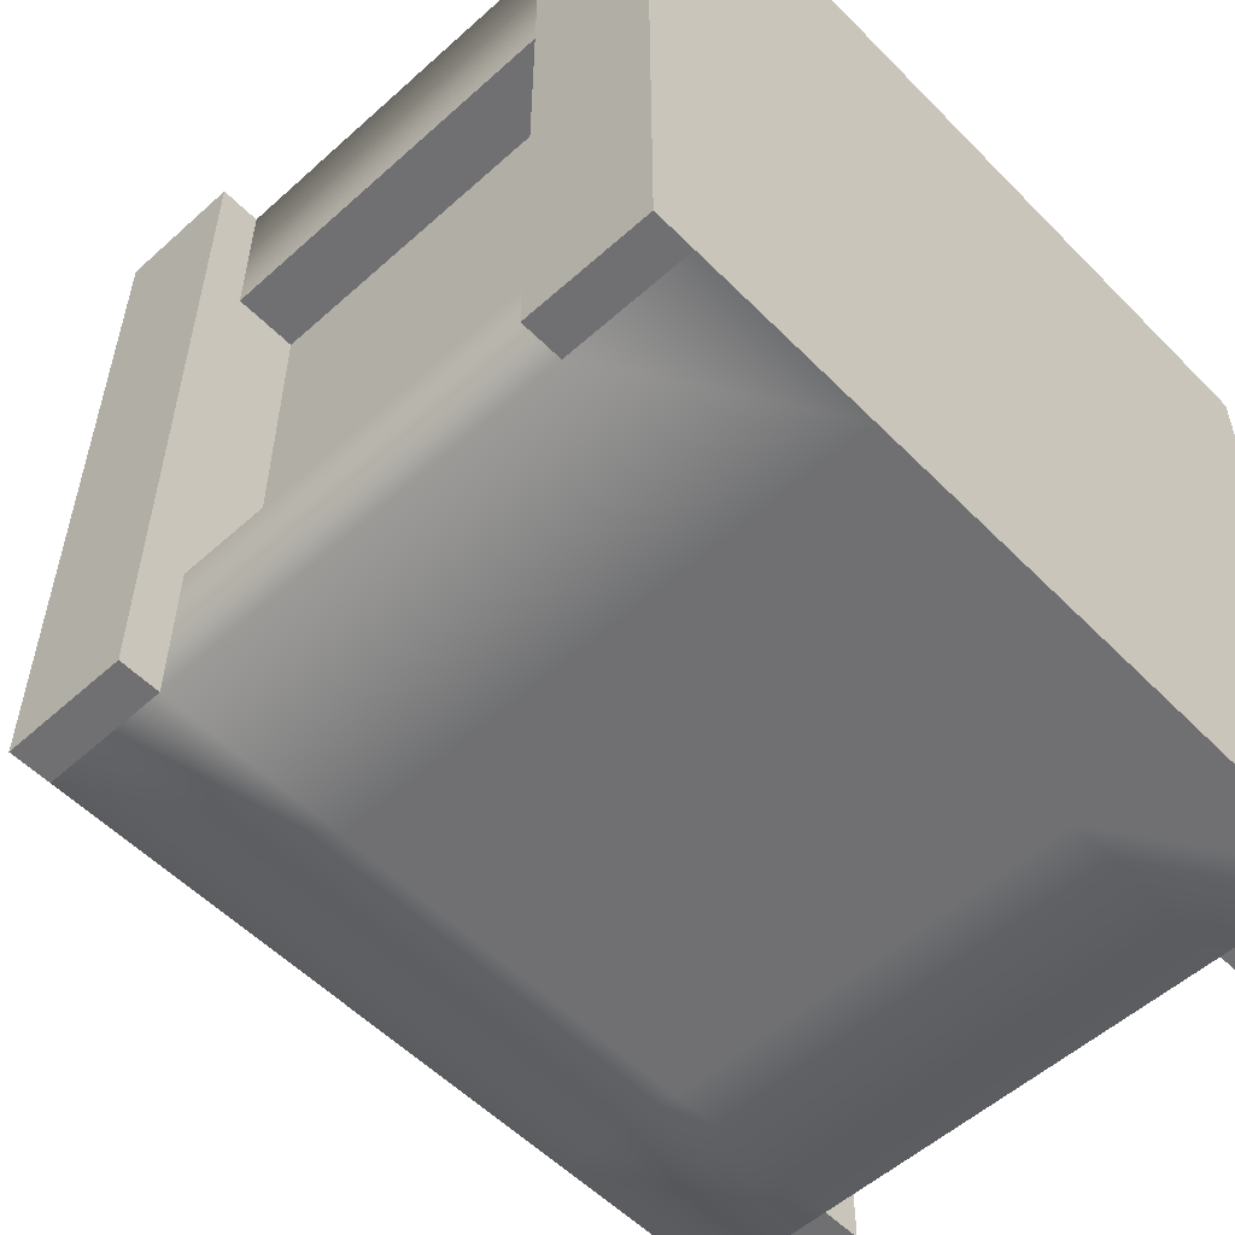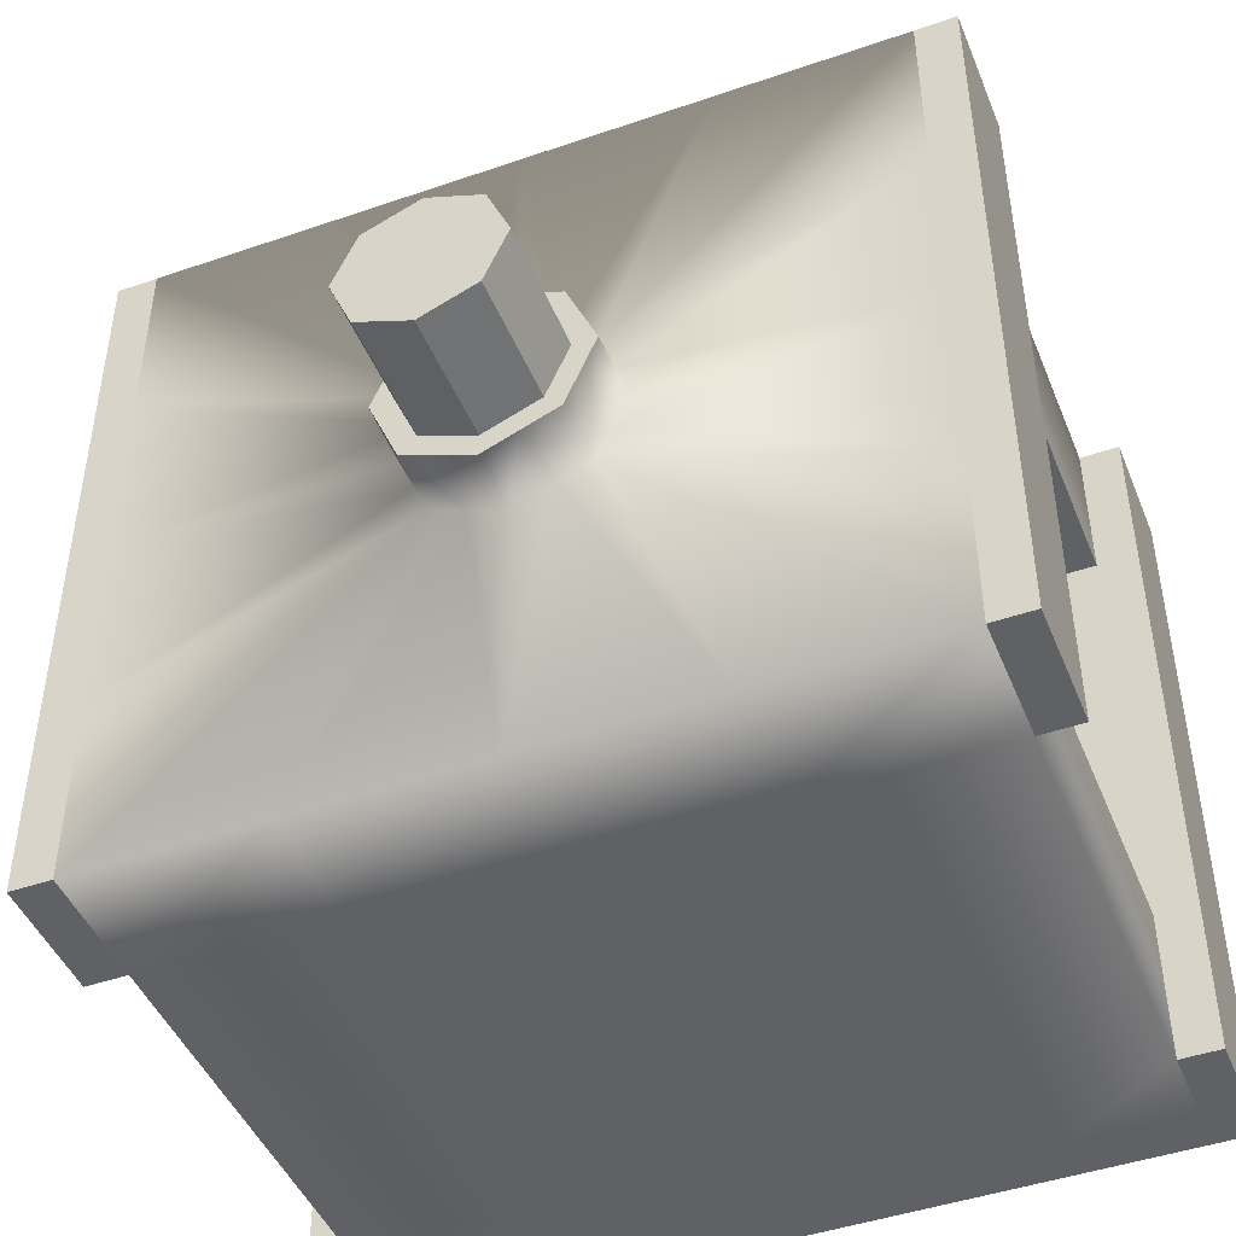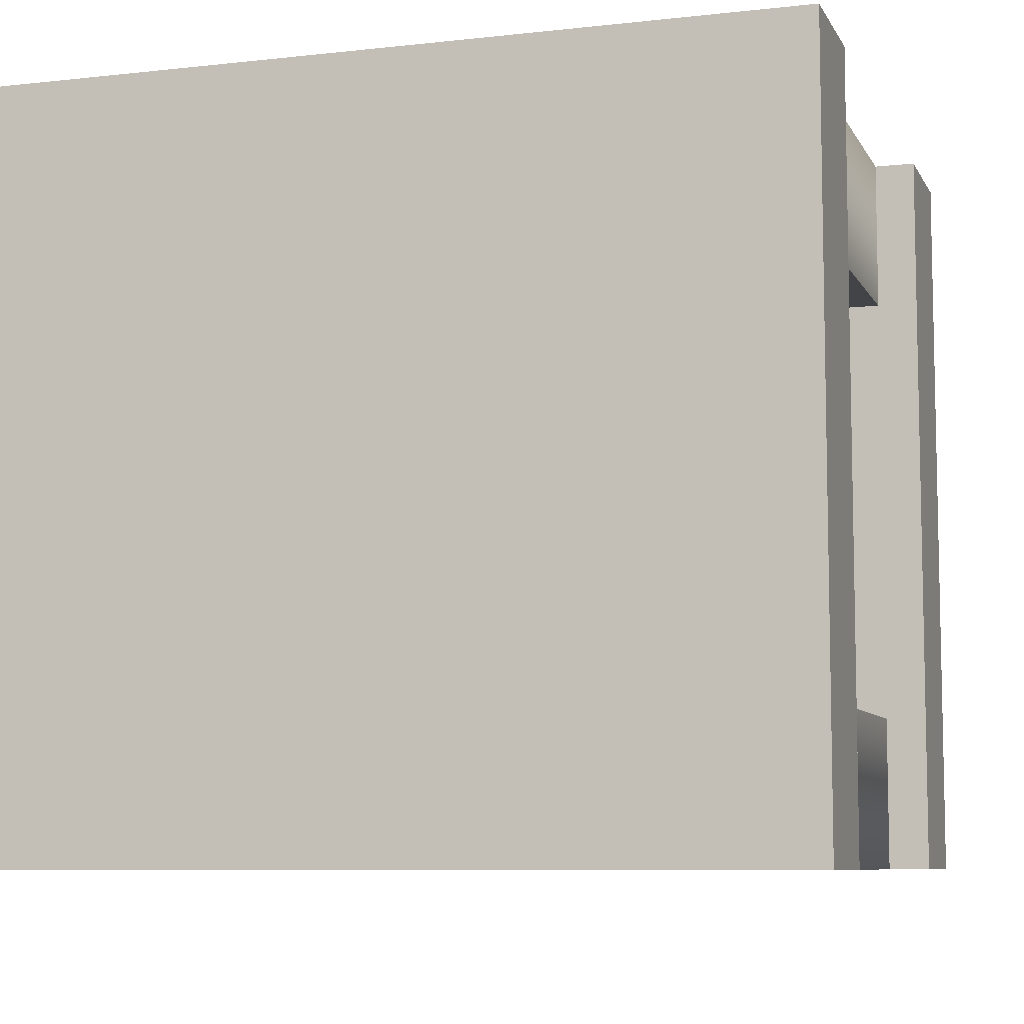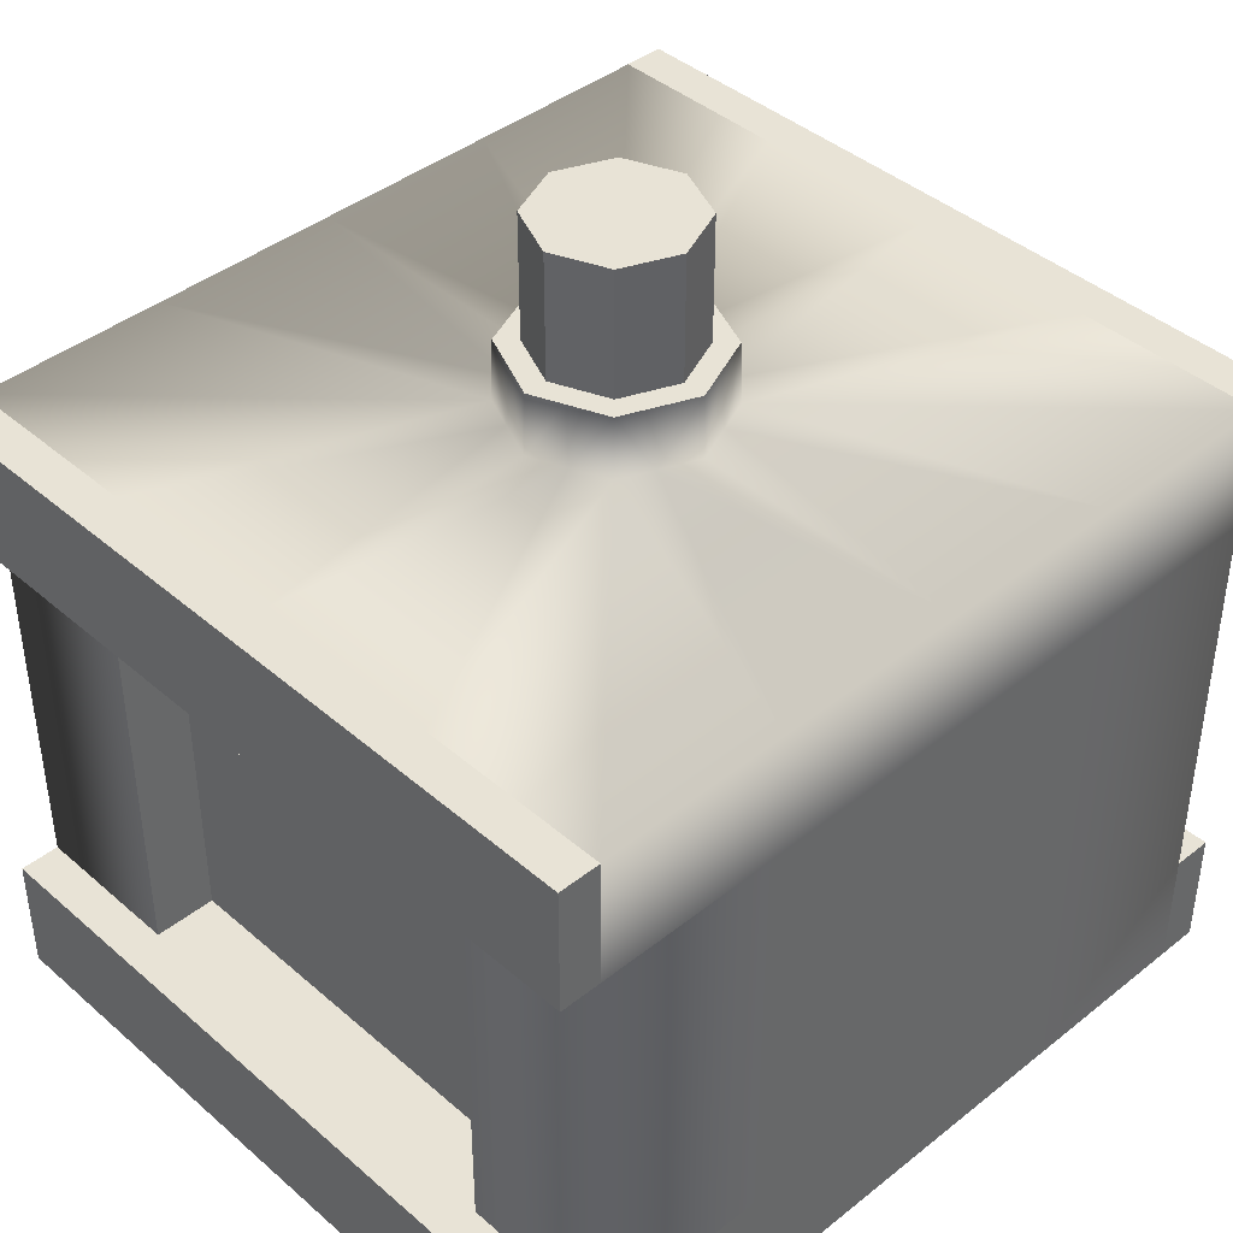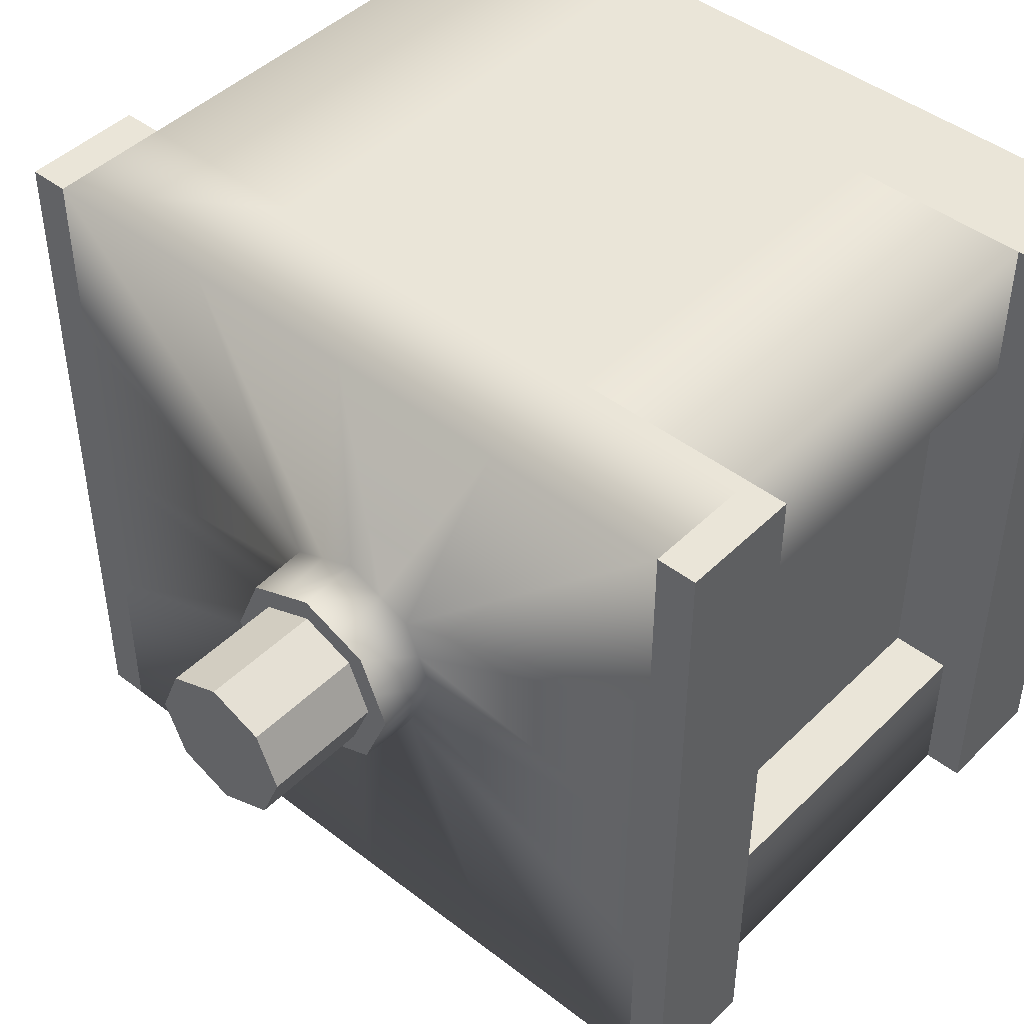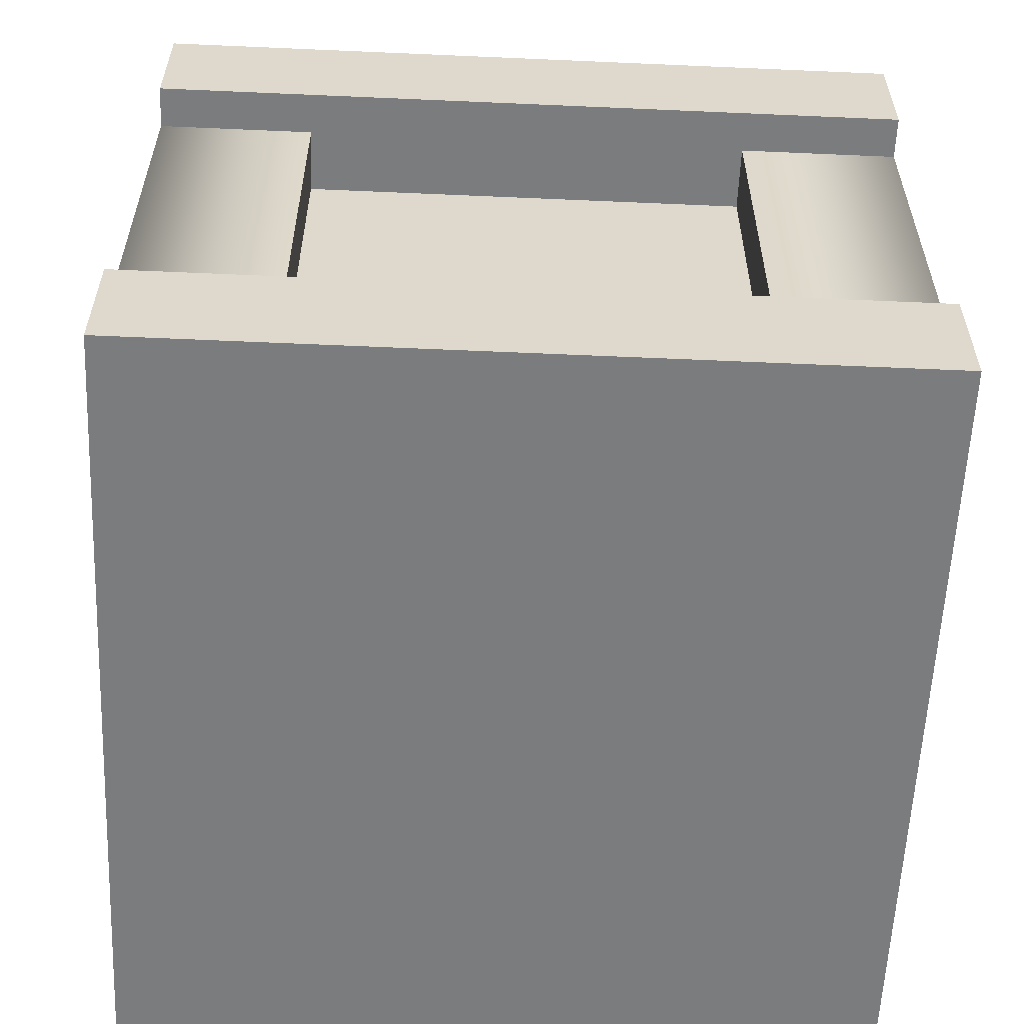
<metadata>
{"format":"obj","ext":"obj","renderer":"f3d","projection":"perspective","resolution":1024,"background":"white","views":[{"elev":-55.0,"azim":-46.6,"up":"+Z"},{"elev":-45.8,"azim":-158.4,"up":"+Z"},{"elev":-7.9,"azim":17.5,"up":"+Z"},{"elev":41.5,"azim":-43.8,"up":"+Y"},{"elev":45.3,"azim":-138.3,"up":"+Z"},{"elev":-58.6,"azim":87.4,"up":"+Y"}]}
</metadata>
<code>
v  11.53 20.47 1.361
v  11.53 20.47 8.327
v  11.53 7.271 8.327
v  11.53 7.271 1.361
v  7.568 24.44 -3.605
v  13.53 24.44 -3.605
v  13.53 20.47 -3.605
v  7.568 20.47 -3.605
v  -4.364 24.44 -3.605
v  1.602 24.44 -3.605
v  1.602 20.47 -3.605
v  -4.364 20.47 -3.605
v  -10.33 20.47 1.361
v  -10.33 20.47 -3.605
v  -10.33 7.271 -3.605
v  -10.33 7.271 1.361
v  -8.331 20.47 15.29
v  -8.331 20.47 8.327
v  -8.331 7.271 8.327
v  -8.331 7.271 15.29
v  -4.364 24.44 20.26
v  -10.33 24.44 20.26
v  -10.33 20.47 20.26
v  -4.364 20.47 20.26
v  7.568 24.44 20.26
v  1.602 24.44 20.26
v  1.602 20.47 20.26
v  7.568 20.47 20.26
v  13.53 20.47 15.39
v  13.53 20.47 20.26
v  13.53 7.271 20.26
v  13.53 7.271 15.39
v  13.53 24.44 8.327
v  13.53 24.44 2.361
v  4.37 24.44 7.048
v  4.9 24.44 8.327
v  2.861 24.44 5.55
v  3.934 24.44 5.995
v  0.3085 24.44 5.564
v  1.602 24.44 5.029
v  -10.33 24.44 2.361
v  -1.175 24.44 7.068
v  -0.7305 24.44 5.995
v  -10.33 24.44 -3.605
v  -10.33 24.44 8.327
v  -10.33 24.44 14.29
v  -1.217 24.44 9.485
v  -1.696 24.44 8.327
v  0.3501 24.44 11.11
v  -0.7305 24.44 10.66
v  2.864 24.44 11.1
v  1.602 24.44 11.63
v  13.53 24.44 14.29
v  4.374 24.44 9.598
v  3.934 24.44 10.66
v  13.53 24.44 20.26
v  4.363 26.44 7.166
v  4.844 26.44 8.327
v  2.769 26.44 5.568
v  3.894 26.44 6.034
v  0.519 26.44 5.533
v  1.602 26.44 5.085
v  -1.177 26.44 7.207
v  -0.6909 26.44 6.034
v  -1.204 26.44 9.38
v  -1.641 26.44 8.327
v  0.3509 26.44 11.05
v  -0.6908 26.44 10.62
v  2.684 26.44 11.12
v  1.602 26.44 11.57
v  4.382 26.44 9.442
v  3.894 26.44 10.62
v  13.53 3.31 2.361
v  6.55 3.31 5.869
v  5.82 3.31 4.108
v  13.53 3.31 -3.605
v  1.602 3.31 -3.605
v  7.568 3.31 -3.605
v  3.708 3.31 3.233
v  1.602 3.31 2.361
v  -4.364 3.31 -3.605
v  -0.1414 3.31 3.083
v  -2.617 3.31 4.108
v  -10.33 3.31 -3.605
v  -10.33 3.31 8.327
v  -10.33 3.31 2.361
v  -3.492 3.31 6.22
v  -4.364 3.31 8.327
v  -10.33 3.31 14.29
v  -3.4 3.31 10.66
v  -2.617 3.31 12.55
v  -10.33 3.31 20.26
v  1.602 3.31 20.26
v  -4.364 3.31 20.26
v  -0.8085 3.31 13.29
v  1.602 3.31 14.29
v  7.568 3.31 20.26
v  3.812 3.31 13.38
v  5.82 3.31 12.55
v  13.53 3.31 20.26
v  13.53 3.31 8.327
v  13.53 3.31 14.29
v  6.7 3.31 10.42
v  7.568 3.31 8.327
v  1.602 3.31 8.327
v  3.76 26.44 7.502
v  4.102 26.44 8.327
v  2.477 26.44 6.189
v  3.369 26.44 6.559
v  0.73 26.44 6.188
v  1.602 26.44 5.827
v  -0.5494 26.44 7.485
v  -0.1661 26.44 6.559
v  -0.5812 26.44 9.092
v  -0.8983 26.44 8.327
v  0.7055 26.44 10.46
v  -0.1661 26.44 10.09
v  2.451 26.44 10.48
v  1.602 26.44 10.83
v  3.735 26.44 9.212
v  3.369 26.44 10.09
v  1.602 30.44 8.327
v  4.102 30.44 8.327
v  3.797 30.44 7.59
v  3.369 30.44 6.559
v  2.433 30.44 6.171
v  1.602 30.44 5.827
v  0.8874 30.44 6.123
v  -0.1661 30.44 6.559
v  -0.5267 30.44 7.43
v  -0.8983 30.44 8.327
v  -0.5726 30.44 9.113
v  -0.1661 30.44 10.09
v  0.6702 30.44 10.44
v  1.602 30.44 10.83
v  2.338 30.44 10.52
v  3.369 30.44 10.09
v  3.718 30.44 9.252
v  14.83 7.271 15.39
v  14.83 3.31 14.29
v  14.83 3.31 8.327
v  14.83 7.271 8.327
v  13.53 20.47 1.361
v  13.53 7.271 1.361
v  13.53 7.271 -3.605
v  -11.63 3.31 8.327
v  -11.63 7.271 8.327
v  -11.63 7.271 1.361
v  -11.63 3.31 2.361
v  -10.33 20.47 15.29
v  -10.33 7.271 15.29
v  -10.33 7.271 20.26
v  14.83 24.44 -3.605
v  14.83 24.44 2.361
v  14.83 20.47 1.361
v  14.83 20.47 -3.605
v  14.83 3.31 2.361
v  14.83 3.31 -3.605
v  14.83 7.271 -3.605
v  14.83 7.271 1.361
v  14.83 24.44 14.29
v  14.83 24.44 20.26
v  14.83 20.47 20.26
v  14.83 20.47 15.39
v  14.83 3.31 20.26
v  14.83 7.271 20.26
v  14.83 20.47 8.327
v  14.83 24.44 8.327
v  11.53 20.47 15.39
v  11.53 7.271 15.39
v  -11.63 24.44 2.361
v  -11.63 24.44 -3.605
v  -11.63 20.47 -3.605
v  -11.63 20.47 1.361
v  -11.63 3.31 -3.605
v  -11.63 7.271 -3.605
v  -11.63 24.44 20.26
v  -11.63 24.44 14.29
v  -11.63 20.47 15.29
v  -11.63 20.47 20.26
v  -11.63 3.31 14.29
v  -11.63 3.31 20.26
v  -11.63 7.271 20.26
v  -11.63 7.271 15.29
v  -11.63 24.44 8.327
v  -11.63 20.47 8.327
v  -8.331 20.47 1.361
v  -8.331 7.271 1.361
v  13.53 20.47 8.327
v  13.53 7.271 8.327
v  -10.33 7.271 8.327
v  -10.33 20.47 8.327
v  13.83 3.31 2.361
v  13.83 3.31 8.327
v  13.83 3.31 -3.605
v  13.83 7.271 -3.605
v  13.83 7.271 1.361
v  13.83 7.271 8.327
v  13.83 7.271 15.39
v  13.83 7.271 20.26
v  13.83 3.31 20.26
v  13.83 3.31 14.29
v  13.83 24.44 2.361
v  13.83 24.44 -3.605
v  13.83 24.44 8.327
v  13.83 24.44 14.29
v  13.83 24.44 20.26
v  13.83 20.47 20.26
v  13.83 20.47 15.39
v  13.83 20.47 8.327
v  13.83 20.47 1.361
v  13.83 20.47 -3.605
v  -10.63 3.31 -3.605
v  -10.63 7.271 -3.605
v  -10.63 3.31 2.361
v  -10.63 3.31 8.327
v  -10.63 3.31 14.29
v  -10.63 3.31 20.26
v  -10.63 7.271 20.26
v  -10.63 7.271 15.29
v  -10.63 7.271 8.327
v  -10.63 7.271 1.361
v  -10.63 24.44 2.361
v  -10.63 24.44 8.327
v  -10.63 24.44 -3.605
v  -10.63 20.47 -3.605
v  -10.63 20.47 1.361
v  -10.63 20.47 8.327
v  -10.63 20.47 15.29
v  -10.63 20.47 20.26
v  -10.63 24.44 20.26
v  -10.63 24.44 14.29
v  7.568 7.271 -3.605
v  1.602 7.271 -3.605
v  -4.364 7.271 -3.605
v  -4.364 7.271 20.26
v  1.602 7.271 20.26
v  7.568 7.271 20.26
g Cylinder001
f 1 2 3 4
f 5 6 7 8
f 9 10 11 12
f 13 14 15 16
f 17 18 19 20
f 21 22 23 24
f 25 26 27 28
f 29 30 31 32
f 33 34 35 36
f 5 37 38 6
f 10 9 39 40
f 41 42 43 44
f 45 46 47 48
f 21 49 50 22
f 26 25 51 52
f 53 54 55 56
f 36 35 57 58
f 37 59 60 38
f 40 39 61 62
f 42 63 64 43
f 48 47 65 66
f 49 67 68 50
f 52 51 69 70
f 54 71 72 55
f 73 74 75 76
f 77 78 79 80
f 81 82 83 84
f 85 86 87 88
f 89 90 91 92
f 93 94 95 96
f 97 98 99 100
f 101 102 103 104
f 74 104 105 75
f 79 75 105 80
f 82 80 105 83
f 87 83 105 88
f 90 88 105 91
f 95 91 105 96
f 98 96 105 99
f 103 99 105 104
f 57 106 107 58
f 59 108 109 60
f 61 110 111 62
f 63 112 113 64
f 65 114 115 66
f 67 116 117 68
f 69 118 119 70
f 71 120 121 72
f 122 123 124 125
f 122 125 126 127
f 122 127 128 129
f 122 129 130 131
f 122 131 132 133
f 122 133 134 135
f 122 135 136 137
f 122 137 138 123
f 106 124 123 107
f 108 126 125 109
f 111 110 128 127
f 112 130 129 113
f 114 132 131 115
f 116 134 133 117
f 119 118 136 135
f 120 138 137 121
f 139 140 141 142
f 7 143 144 145
f 146 147 148 149
f 23 150 151 152
f 153 154 155 156
f 157 158 159 160
f 161 162 163 164
f 165 140 139 166
f 167 168 161 164
f 154 168 167 155
f 142 141 157 160
f 2 169 170 3
f 44 9 12 14
f 10 5 8 11
f 171 172 173 174
f 175 149 148 176
f 177 178 179 180
f 181 182 183 184
f 178 185 186 179
f 147 146 181 184
f 185 171 174 186
f 18 187 188 19
f 144 143 1 4
f 143 189 2 1
f 189 29 169 2
f 29 32 170 169
f 32 190 3 170
f 190 144 4 3
f 13 16 188 187
f 16 191 19 188
f 191 151 20 19
f 151 150 17 20
f 150 192 18 17
f 192 13 187 18
f 101 73 193 194
f 73 76 195 193
f 76 145 196 195
f 145 144 197 196
f 144 190 198 197
f 190 32 199 198
f 32 31 200 199
f 31 100 201 200
f 100 102 202 201
f 102 101 194 202
f 6 34 203 204
f 34 33 205 203
f 33 53 206 205
f 53 56 207 206
f 56 30 208 207
f 30 29 209 208
f 29 189 210 209
f 189 143 211 210
f 143 7 212 211
f 7 6 204 212
f 15 84 213 214
f 84 86 215 213
f 86 85 216 215
f 85 89 217 216
f 89 92 218 217
f 92 152 219 218
f 152 151 220 219
f 151 191 221 220
f 191 16 222 221
f 16 15 214 222
f 45 41 223 224
f 41 44 225 223
f 44 14 226 225
f 14 13 227 226
f 13 192 228 227
f 192 150 229 228
f 150 23 230 229
f 23 22 231 230
f 22 46 232 231
f 46 45 224 232
f 33 36 54 53
f 36 58 71 54
f 71 58 107 120
f 107 123 138 120
f 34 6 38 35
f 35 38 60 57
f 57 60 109 106
f 106 109 125 124
f 45 48 42 41
f 48 66 63 42
f 63 66 115 112
f 115 131 130 112
f 46 22 50 47
f 47 50 68 65
f 65 68 117 114
f 117 133 132 114
f 56 25 28 30
f 26 21 24 27
f 26 52 49 21
f 49 52 70 67
f 67 70 119 116
f 119 135 134 116
f 25 56 55 51
f 51 55 72 69
f 69 72 121 118
f 118 121 137 136
f 10 40 37 5
f 40 62 59 37
f 59 62 111 108
f 111 127 126 108
f 9 44 43 39
f 39 43 64 61
f 61 64 113 110
f 110 113 129 128
f 145 233 8 7
f 233 234 11 8
f 234 235 12 11
f 235 15 14 12
f 76 78 233 145
f 78 77 234 233
f 77 81 235 234
f 81 84 15 235
f 152 236 24 23
f 236 237 27 24
f 237 238 28 27
f 238 31 30 28
f 92 94 236 152
f 94 93 237 236
f 93 97 238 237
f 97 100 31 238
f 101 104 74 73
f 102 100 99 103
f 78 76 75 79
f 93 96 98 97
f 94 92 91 95
f 85 88 90 89
f 86 84 83 87
f 77 80 82 81
f 194 193 157 141
f 193 195 158 157
f 195 196 159 158
f 196 197 160 159
f 197 198 142 160
f 198 199 139 142
f 199 200 166 139
f 200 201 165 166
f 201 202 140 165
f 202 194 141 140
f 214 213 175 176
f 213 215 149 175
f 215 216 146 149
f 216 217 181 146
f 217 218 182 181
f 218 219 183 182
f 219 220 184 183
f 220 221 147 184
f 221 222 148 147
f 222 214 176 148
f 204 203 154 153
f 203 205 168 154
f 205 206 161 168
f 206 207 162 161
f 207 208 163 162
f 208 209 164 163
f 209 210 167 164
f 210 211 155 167
f 211 212 156 155
f 212 204 153 156
f 224 223 171 185
f 223 225 172 171
f 225 226 173 172
f 226 227 174 173
f 227 228 186 174
f 228 229 179 186
f 229 230 180 179
f 230 231 177 180
f 231 232 178 177
f 232 224 185 178
f 153 154 154 153
f 154 168 168 154
f 168 161 161 168
f 161 162 162 161
f 162 163 163 162
f 163 164 164 163
f 164 167 167 164
f 167 155 155 167
f 155 156 156 155
f 156 153 153 156
f 150 151 151 150
f 151 152 152 151
f 152 236 236 152
f 236 24 24 236
f 24 23 23 24
f 23 150 150 23
f 153 154 154 153
f 154 168 168 154
f 168 161 161 168
f 161 162 162 161
f 162 163 163 162
f 163 164 164 163
f 164 167 167 164
f 167 155 155 167
f 155 156 156 155
f 156 153 153 156

</code>
